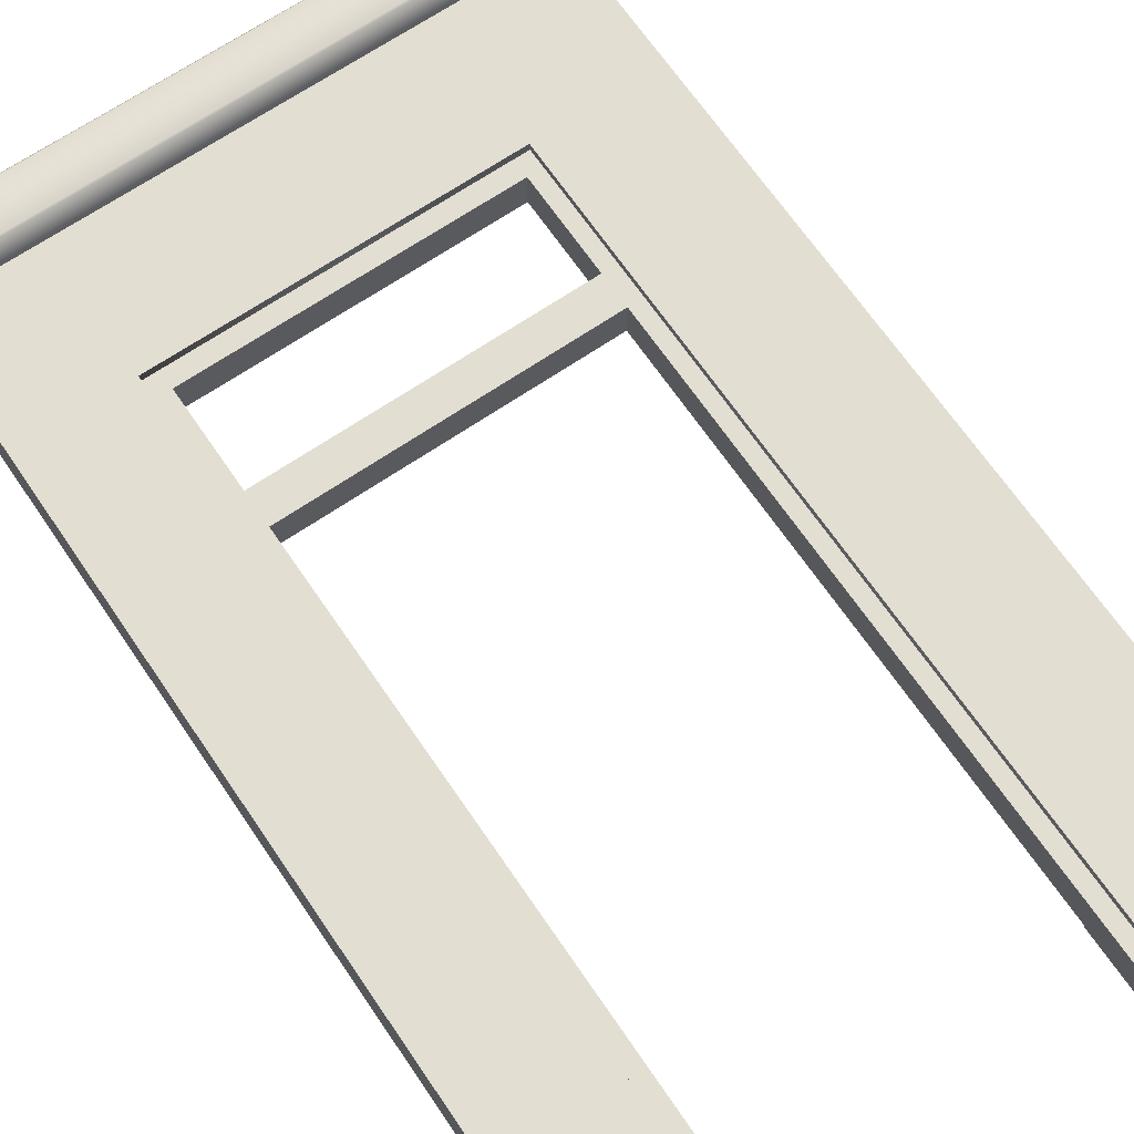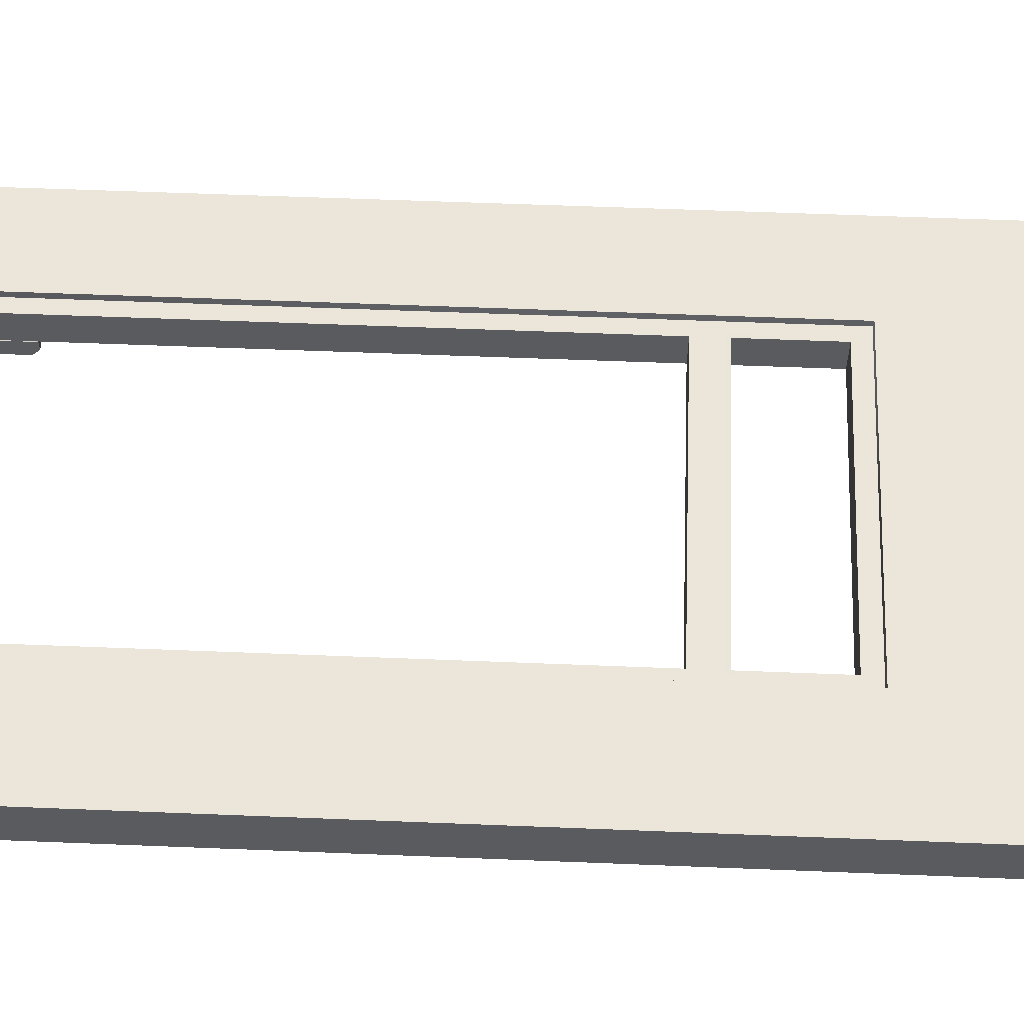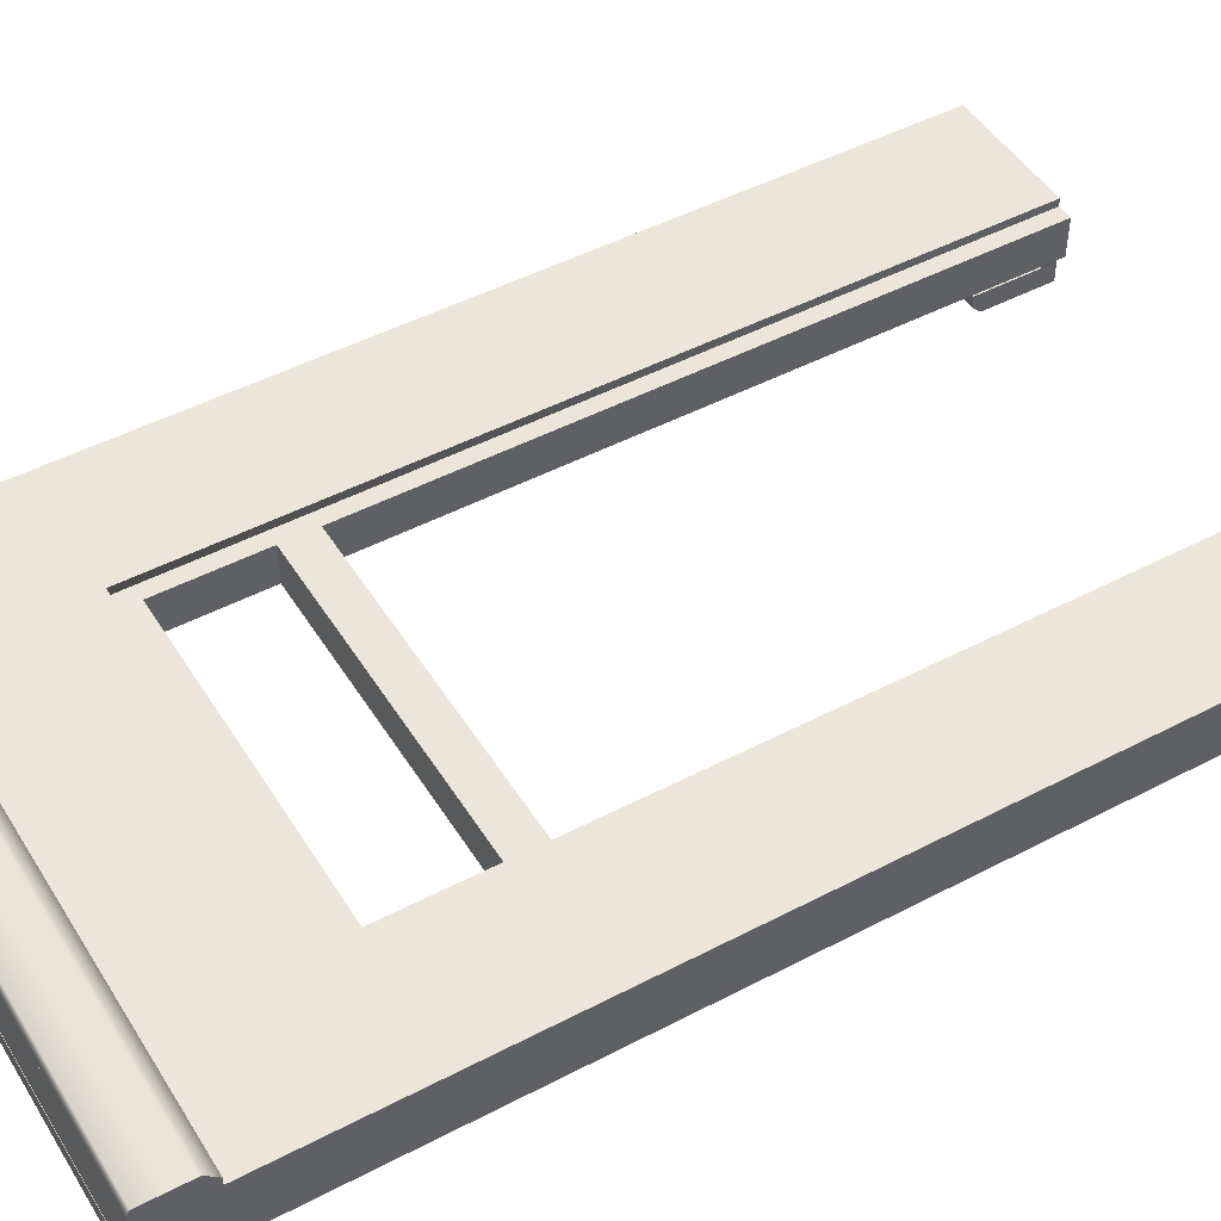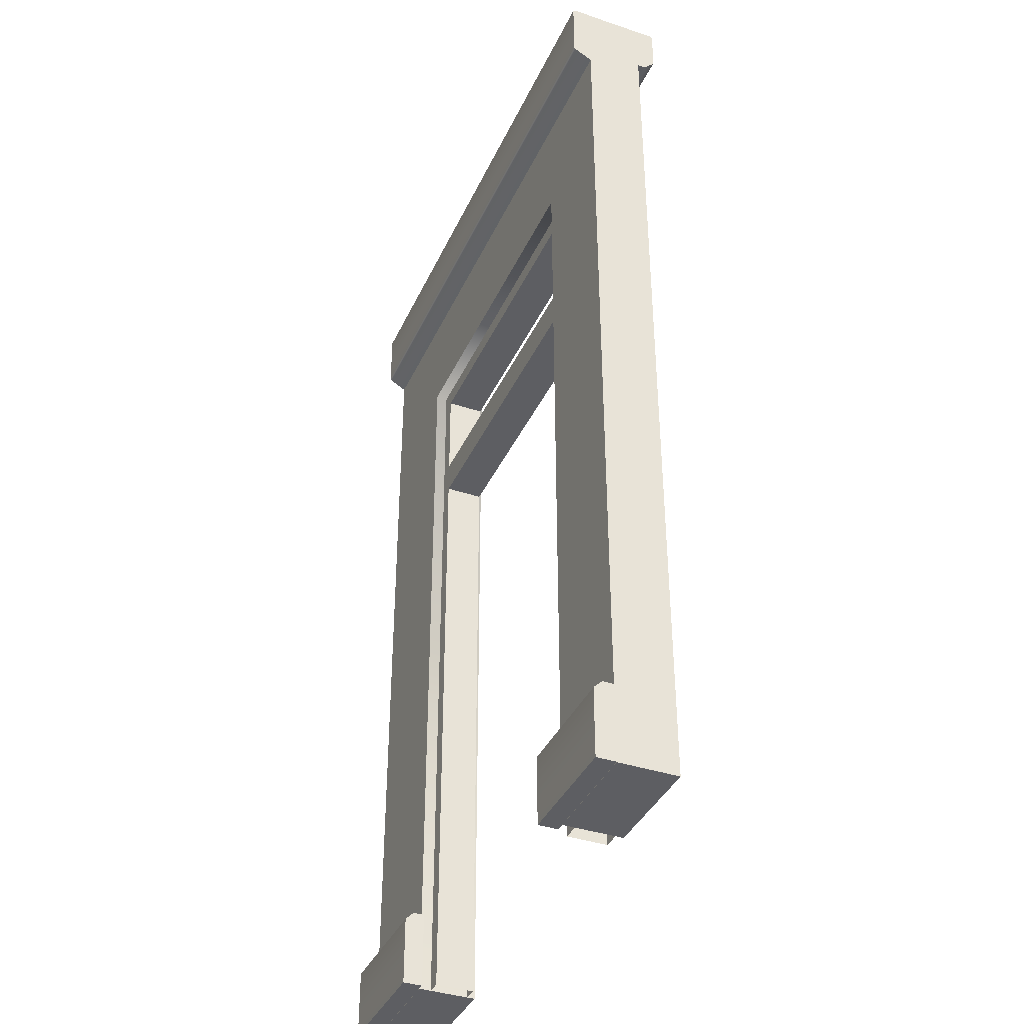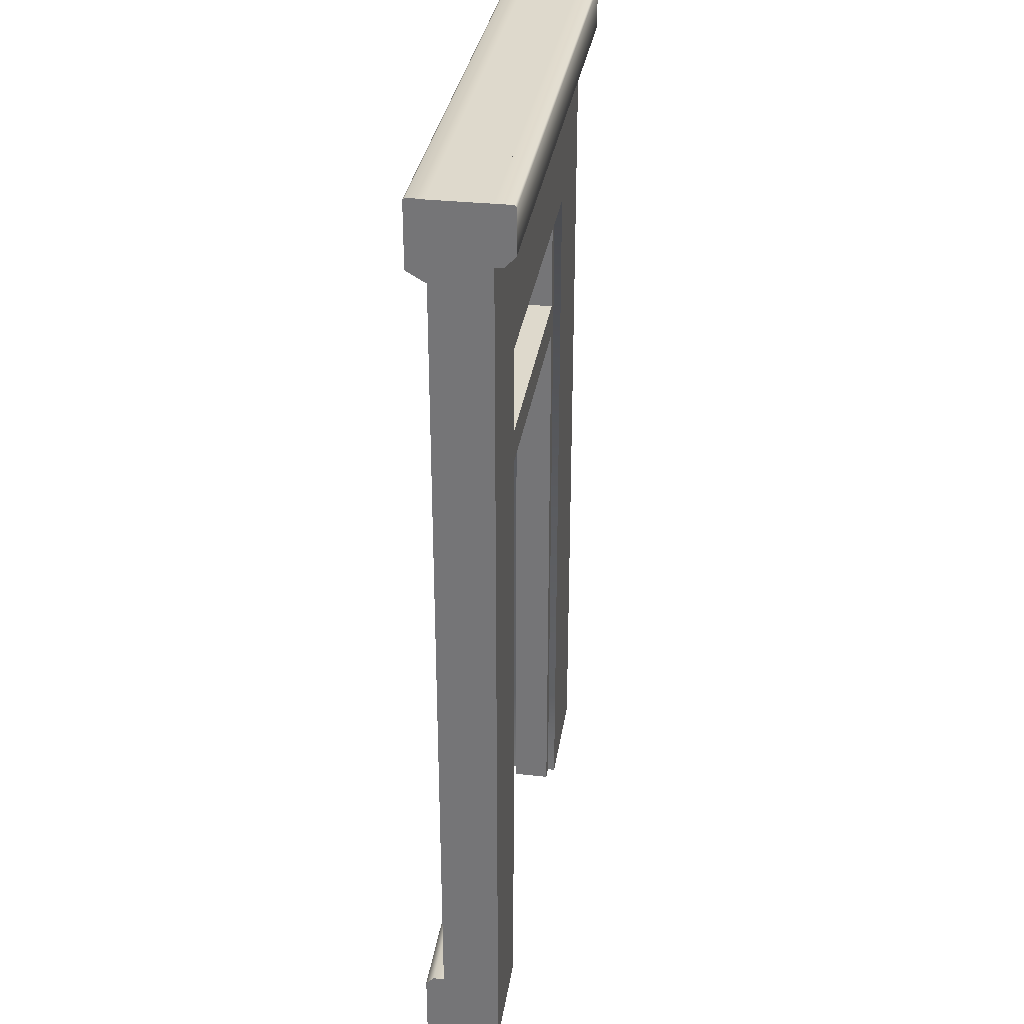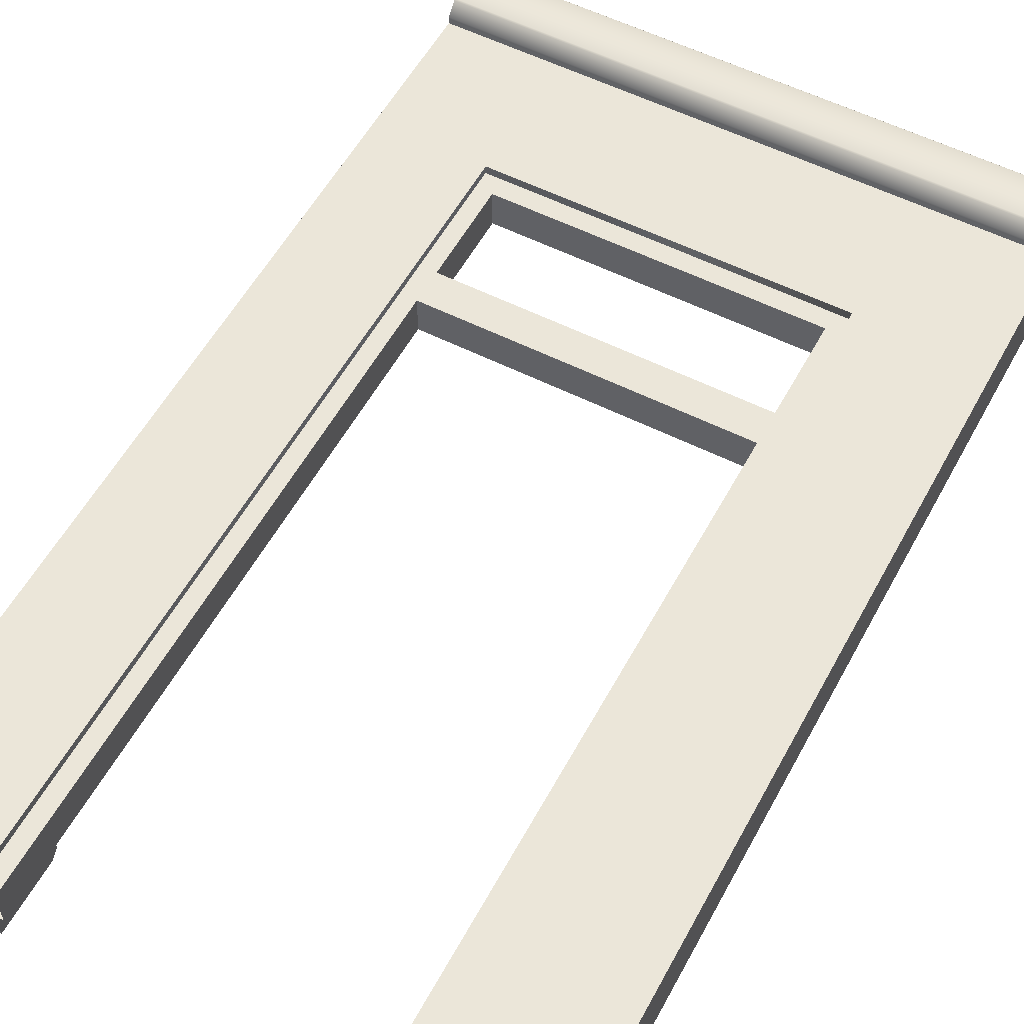
<metadata>
{"format":"obj","ext":"obj","renderer":"f3d","projection":"perspective","resolution":1024,"background":"white","views":[{"elev":67.8,"azim":-34.3,"up":"+Z"},{"elev":57.6,"azim":92.4,"up":"+Z"},{"elev":47.8,"azim":-120.5,"up":"+Z"},{"elev":-38.6,"azim":-112.8,"up":"+Y"},{"elev":32.2,"azim":-81.4,"up":"+Y"},{"elev":55.4,"azim":28.0,"up":"+Z"}]}
</metadata>
<code>
v 0.6146 0.396 -0.1987
v 0.6146 0.396 -0.2563
v -2.2e-06 0.396 -0.2563
v -2.2e-06 0.396 -0.1987
v 0.6146 0.396 -0.2563
v 0.6146 0.3536 -0.2987
v -2.2e-06 0.3536 -0.2987
v -2.2e-06 0.396 -0.2563
v 3 0.001954 -0.2987
v 3 0.001954 -0.1987
v 2.315 0.001954 -0.1987
v 2.315 0.001954 -0.2987
v 0.6146 0.3536 -0.2987
v 0.6146 0.001954 -0.2987
v -2.2e-06 0.001954 -0.2987
v -2.2e-06 0.3536 -0.2987
v 3 0.3536 -0.2987
v 3 0.001954 -0.2987
v 2.315 0.001954 -0.2987
v 2.315 0.3536 -0.2987
v 3 0.396 -0.1987
v 3 0.396 -0.2563
v 2.315 0.396 -0.2563
v 2.315 0.396 -0.1987
v 3 0.396 -0.2563
v 3 0.3536 -0.2987
v 2.315 0.3536 -0.2987
v 2.315 0.396 -0.2563
v 0.6146 0.001954 -0.2987
v 0.6146 0.001954 -0.1987
v -2.2e-06 0.001954 -0.1987
v -2.2e-06 0.001954 -0.2987
v 3 4.656 -0.2924
v 3 4.602 -0.1986
v 2 4.602 -0.1986
v 2 4.656 -0.2924
v 3 4.662 -0.2986
v 1 4.602 -0.1986
v 2 4.662 -0.2986
v 1 4.656 -0.2924
v -2.2e-06 4.602 -0.1986
v 1 4.662 -0.2986
v -2.2e-06 4.656 -0.2924
v -2.2e-06 4.662 -0.2986
v 1 5.002 -0.1987
v -2.2e-06 5.002 -0.2891
v -2.2e-06 5.002 -0.1987
v 1 5.002 -0.289
v 2 5.002 -0.1987
v 2 5.002 -0.289
v 3 5.002 -0.1987
v 3 5.002 -0.289
v -2.2e-06 4.656 -0.2924
v -2.2e-06 4.602 -0.1986
v -2.2e-06 5.002 -0.1987
v -2.2e-06 4.662 -0.2986
v -2.2e-06 4.68 -0.2987
v -2.2e-06 4.992 -0.2987
v -2.2e-06 5.002 -0.2891
v 3 4.68 -0.2987
v 3 4.662 -0.2986
v 2 4.662 -0.2986
v 2 4.68 -0.2987
v 3 4.992 -0.2987
v 1 4.662 -0.2986
v 2 4.992 -0.2987
v 3 5.002 -0.289
v 2 5.002 -0.289
v 1 4.68 -0.2987
v -2.2e-06 4.662 -0.2986
v -2.2e-06 4.68 -0.2987
v 1 4.992 -0.2987
v 1 5.002 -0.289
v -2.2e-06 4.992 -0.2987
v -2.2e-06 5.002 -0.2891
v -2.2e-06 5 0.1896
v 3 5 0.1
v -2.2e-06 5 0.1
v 3 5 0.1896
v 3 4.99 0.2
v -2.2e-06 4.99 0.2
v 3 4.7 0.1398
v -2.2e-06 4.7 0.1398
v -2.2e-06 4.7 0.1
v 3 4.7 0.1
v 3 4.756 0.1958
v 3 4.7 0.1398
v 3 4.7 0.1
v 3 5 0.1
v 3 4.766 0.2
v 3 4.99 0.2
v 3 5 0.1896
v -2.2e-06 4.99 0.2
v 3 4.766 0.2
v 3 4.99 0.2
v -2.2e-06 4.766 0.2
v 3 4.756 0.1958
v -2.2e-06 4.756 0.1958
v -2.2e-06 5 0.1
v -2.2e-06 4.7 0.1
v -2.2e-06 4.7 0.1398
v -2.2e-06 4.756 0.1958
v -2.2e-06 4.766 0.2
v -2.2e-06 4.99 0.2
v -2.2e-06 5 0.1896
v 3 4.7 0.1398
v 3 4.756 0.1958
v -2.2e-06 4.756 0.1958
v -2.2e-06 4.7 0.1398
v 3 5.002 -0.1987
v 3 4.602 -0.1986
v 3 4.656 -0.2924
v 3 4.662 -0.2986
v 3 4.68 -0.2987
v 3 4.992 -0.2987
v 3 5.002 -0.289
v 0.5661 4 0.05961
v 0.5661 3.3 0.0596
v 0.6542 3.395 0.05961
v 0.6542 3.905 0.05961
v 2.358 4 0.05961
v 0.5661 4 0.05961
v 0.6542 3.905 0.05961
v 2.27 3.905 0.05961
v 2.358 3.3 0.0596
v 2.358 4 0.05961
v 2.27 3.905 0.05961
v 2.27 3.395 0.05961
v 0.5661 3.3 0.0596
v 2.358 3.3 0.0596
v 2.27 3.395 0.05961
v 0.6542 3.395 0.05961
v 2.358 3.3 0.0596
v 0.5661 3.3 0.0596
v 0.6542 3.219 0.05961
v 2.27 3.219 0.05961
v 2.358 -0.0001993 0.0596
v 2.358 3.3 0.0596
v 2.27 3.219 0.05961
v 2.27 -0.0001993 0.05961
v 0.5661 3.3 0.0596
v 0.5661 -0.0001993 0.05961
v 0.6542 -0.0001993 0.05961
v 0.6542 3.219 0.05961
v 2.27 3.395 -0.1389
v 0.6542 3.395 -0.1389
v 0.6542 3.395 0.05961
v 2.27 3.395 0.05961
v 0.5661 4 -0.1389
v 0.6542 3.905 -0.1389
v 0.6542 3.395 -0.1389
v 0.5661 3.3 -0.1389
v 2.358 4 -0.1389
v 2.27 3.905 -0.1389
v 0.6542 3.905 -0.1389
v 0.5661 4 -0.1389
v 2.358 3.3 -0.1389
v 2.27 3.395 -0.1389
v 2.27 3.905 -0.1389
v 2.358 4 -0.1389
v 0.5661 3.3 -0.1389
v 0.6542 3.395 -0.1389
v 2.27 3.395 -0.1389
v 2.358 3.3 -0.1389
v 2.358 3.3 -0.1389
v 2.27 3.219 -0.1389
v 0.6542 3.219 -0.1389
v 0.5661 3.3 -0.1389
v 2.358 -0.0001993 -0.1389
v 2.27 -0.0001993 -0.1389
v 2.27 3.219 -0.1389
v 2.358 3.3 -0.1389
v 0.5661 3.3 -0.1389
v 0.6542 3.219 -0.1389
v 0.6542 -0.0001993 -0.1389
v 0.5661 -0.0001993 -0.1389
v 2.27 3.219 -0.1389
v 2.27 -0.0001993 -0.1389
v 2.27 -0.0001993 0.05961
v 2.27 3.219 0.05961
v 0.6542 3.395 -0.1389
v 0.6542 3.905 -0.1389
v 0.6542 3.905 0.05961
v 0.6542 3.395 0.05961
v 0.6542 3.905 -0.1389
v 2.27 3.905 -0.1389
v 2.27 3.905 0.05961
v 0.6542 3.905 0.05961
v 2.27 3.905 -0.1389
v 2.27 3.395 -0.1389
v 2.27 3.395 0.05961
v 2.27 3.905 0.05961
v 0.6542 -0.0001993 -0.1389
v 0.6542 3.219 -0.1389
v 0.6542 3.219 0.05961
v 0.6542 -0.0001993 0.05961
v 0.6542 3.219 -0.1389
v 2.27 3.219 -0.1389
v 2.27 3.219 0.05961
v 0.6542 3.219 0.05961
v 2.348 -2.2e-06 -0.2
v 2.348 -2.2e-06 0.09996
v 2.348 4.003 0.09996
v 2.348 4.003 -0.2
v 2.348 -2.2e-06 0.09996
v 3 -2.2e-06 0.09996
v 3 5 0.09996
v 2.348 4.003 0.09996
v 2.855e-06 5 0.09996
v 0.5691 4.003 0.09996
v -2.2e-06 -2.2e-06 0.09996
v 0.5691 -2.2e-06 0.09996
v -2.2e-06 -2.2e-06 0.09996
v -2.2e-06 -2.2e-06 -0.2
v 0.5691 -2.2e-06 -0.2
v 0.5691 -2.2e-06 0.09996
v 2.348 4.003 -0.2
v 3 -2.2e-06 -0.2
v 2.348 -2.2e-06 -0.2
v 3 5 -0.2
v 0.5691 4.003 -0.2
v 2.855e-06 5 -0.2
v 0.5691 -2.2e-06 -0.2
v -2.2e-06 -2.2e-06 -0.2
v 3 -2.2e-06 0.09996
v 3 -2.2e-06 -0.2
v 3 5 -0.2
v 3 5 0.09996
v 0.5691 4.003 0.09996
v 0.5691 4.003 -0.2
v 2.348 4.003 -0.2
v 2.348 4.003 0.09996
v 2.348 -2.2e-06 0.09996
v 2.348 -2.2e-06 -0.2
v 3 -2.2e-06 -0.2
v 3 -2.2e-06 0.09996
v 3 5 0.09996
v 3 5 -0.2
v 2.855e-06 5 -0.2
v 2.855e-06 5 0.09996
v 0.5691 -2.2e-06 -0.2
v 0.5691 4.003 -0.2
v 0.5691 4.003 0.09996
v 0.5691 -2.2e-06 0.09996
v 2.855e-06 5 0.09996
v 2.855e-06 5 -0.2
v -2.2e-06 -2.2e-06 -0.2
v -2.2e-06 -2.2e-06 0.09996
v -2.2e-06 0.3536 -0.2987
v -2.2e-06 0.001954 -0.2987
v -2.2e-06 0.001954 -0.1987
v -2.2e-06 0.396 -0.1987
v -2.2e-06 0.396 -0.2563
v 3 0.396 -0.1987
v 3 0.001954 -0.1987
v 3 0.001954 -0.2987
v 3 0.3536 -0.2987
v 3 0.396 -0.2563
v 0.6146 0.396 -0.2563
v 0.6146 0.396 -0.1987
v 0.6146 0.001954 -0.1987
v 0.6146 0.001954 -0.2987
v 0.6146 0.3536 -0.2987
v 2.315 0.001954 -0.2987
v 2.315 0.001954 -0.1987
v 2.315 0.396 -0.1987
v 2.315 0.396 -0.2563
v 2.315 0.3536 -0.2987
f 1 2 3
f 1 3 4
f 5 6 7
f 5 7 8
f 9 10 11
f 9 11 12
f 13 14 15
f 13 15 16
f 17 18 19
f 17 19 20
f 21 22 23
f 21 23 24
f 25 26 27
f 25 27 28
f 29 30 31
f 29 31 32
f 33 34 35
f 33 35 36
f 37 33 36
f 36 35 38
f 37 36 39
f 36 38 40
f 39 36 40
f 40 38 41
f 39 40 42
f 40 41 43
f 42 40 43
f 42 43 44
f 45 46 47
f 45 48 46
f 49 48 45
f 49 50 48
f 51 50 49
f 51 52 50
f 53 54 55
f 55 56 53
f 55 57 56
f 55 58 57
f 55 59 58
f 60 61 62
f 60 62 63
f 64 60 63
f 63 62 65
f 64 63 66
f 66 67 64
f 66 68 67
f 63 65 69
f 66 63 69
f 69 65 70
f 69 70 71
f 72 68 66
f 66 69 72
f 72 69 71
f 72 73 68
f 72 71 74
f 74 73 72
f 74 75 73
f 76 77 78
f 76 79 77
f 76 80 79
f 76 81 80
f 82 83 84
f 82 84 85
f 86 87 88
f 88 89 86
f 89 90 86
f 89 91 90
f 89 92 91
f 93 94 95
f 93 96 94
f 96 97 94
f 96 98 97
f 99 100 101
f 101 102 99
f 102 103 99
f 103 104 99
f 104 105 99
f 106 107 108
f 106 108 109
f 110 111 112
f 112 113 110
f 113 114 110
f 114 115 110
f 115 116 110
f 117 118 119
f 117 119 120
f 121 122 123
f 121 123 124
f 125 126 127
f 125 127 128
f 129 130 131
f 129 131 132
f 133 134 135
f 133 135 136
f 137 138 139
f 137 139 140
f 141 142 143
f 141 143 144
f 145 146 147
f 145 147 148
f 149 150 151
f 149 151 152
f 153 154 155
f 153 155 156
f 157 158 159
f 157 159 160
f 161 162 163
f 161 163 164
f 165 166 167
f 165 167 168
f 169 170 171
f 169 171 172
f 173 174 175
f 173 175 176
f 177 178 179
f 177 179 180
f 181 182 183
f 181 183 184
f 185 186 187
f 185 187 188
f 189 190 191
f 189 191 192
f 193 194 195
f 193 195 196
f 197 198 199
f 197 199 200
f 201 202 203
f 201 203 204
f 205 206 207
f 205 207 208
f 208 207 209
f 208 209 210
f 211 210 209
f 211 212 210
f 213 214 215
f 213 215 216
f 217 218 219
f 217 220 218
f 220 217 221
f 220 221 222
f 223 222 221
f 223 224 222
f 225 226 227
f 225 227 228
f 229 230 231
f 229 231 232
f 233 234 235
f 233 235 236
f 237 238 239
f 237 239 240
f 241 242 243
f 241 243 244
f 245 246 247
f 245 247 248
f 249 250 251
f 251 252 249
f 252 253 249
f 254 255 256
f 256 257 254
f 257 258 254
f 259 260 261
f 259 261 262
f 263 259 262
f 264 265 266
f 264 266 267
f 268 264 267

</code>
